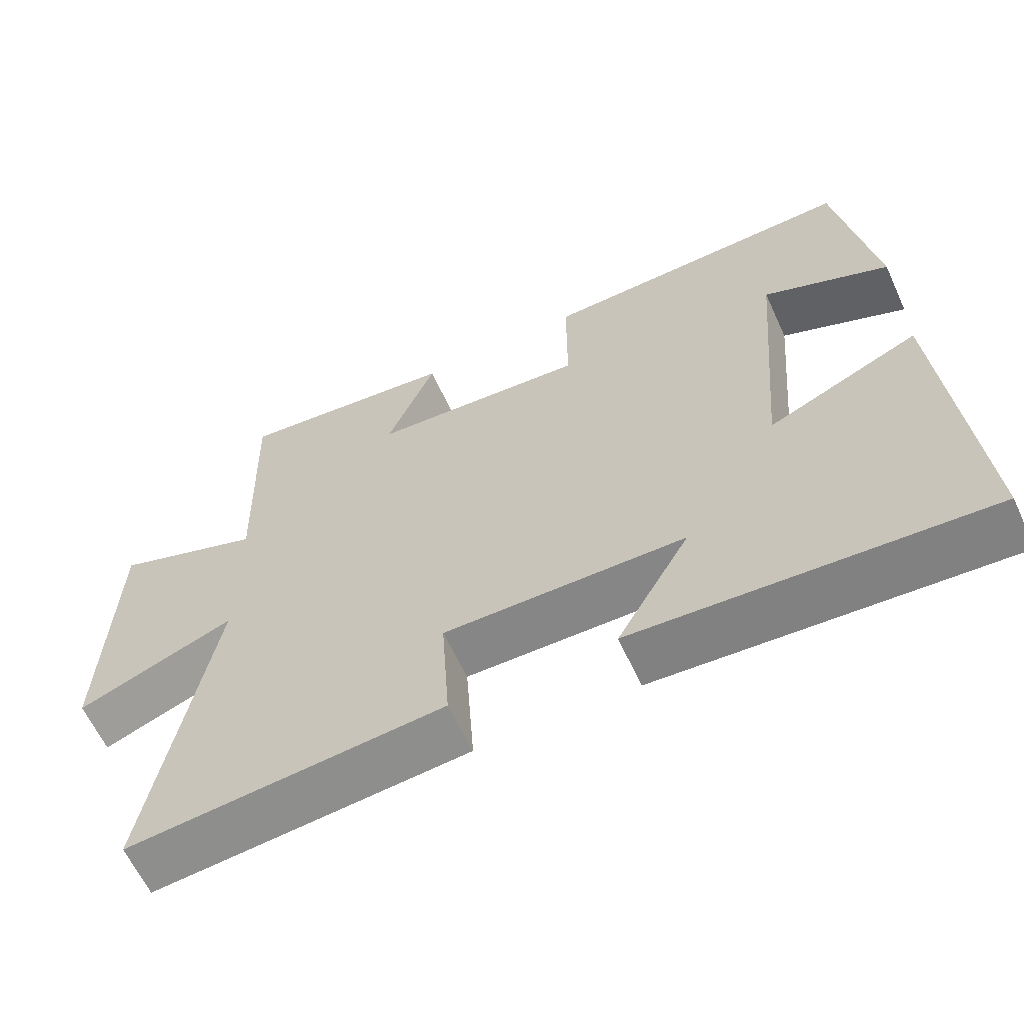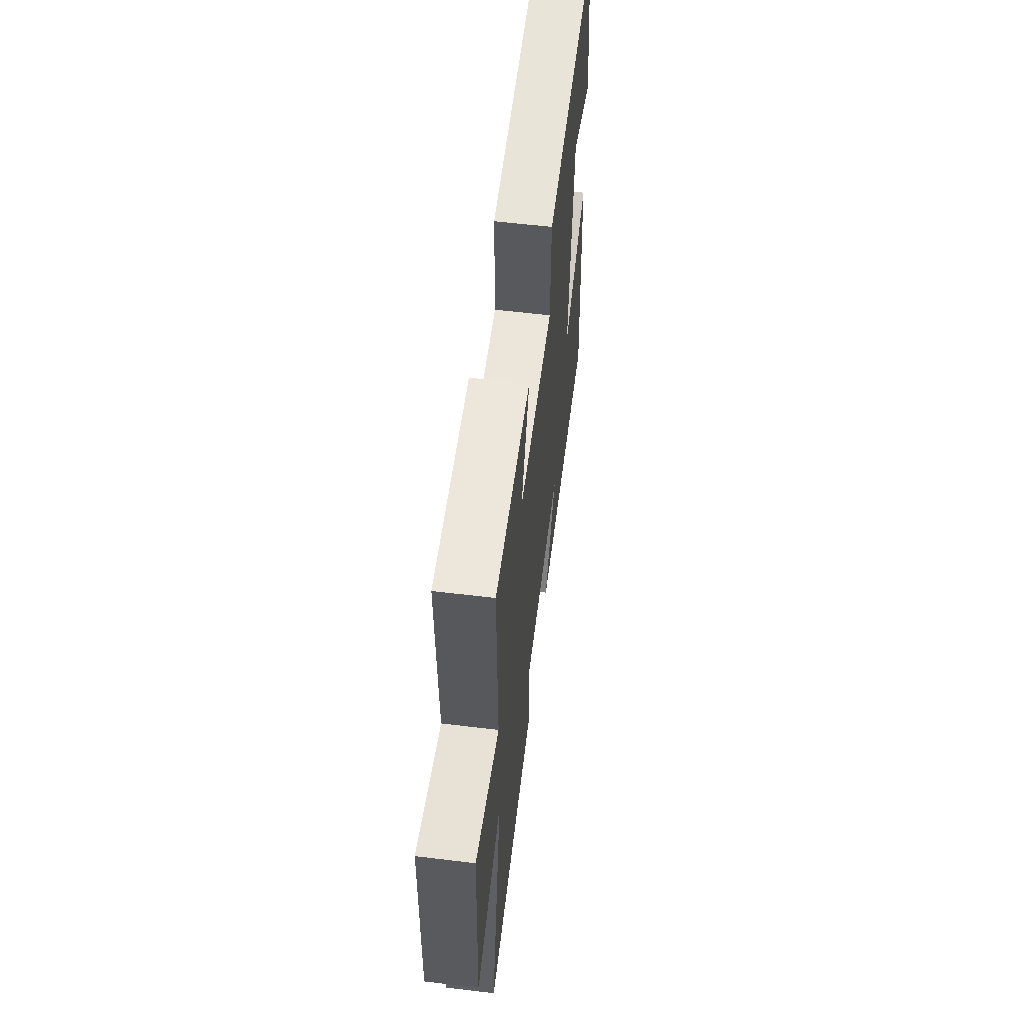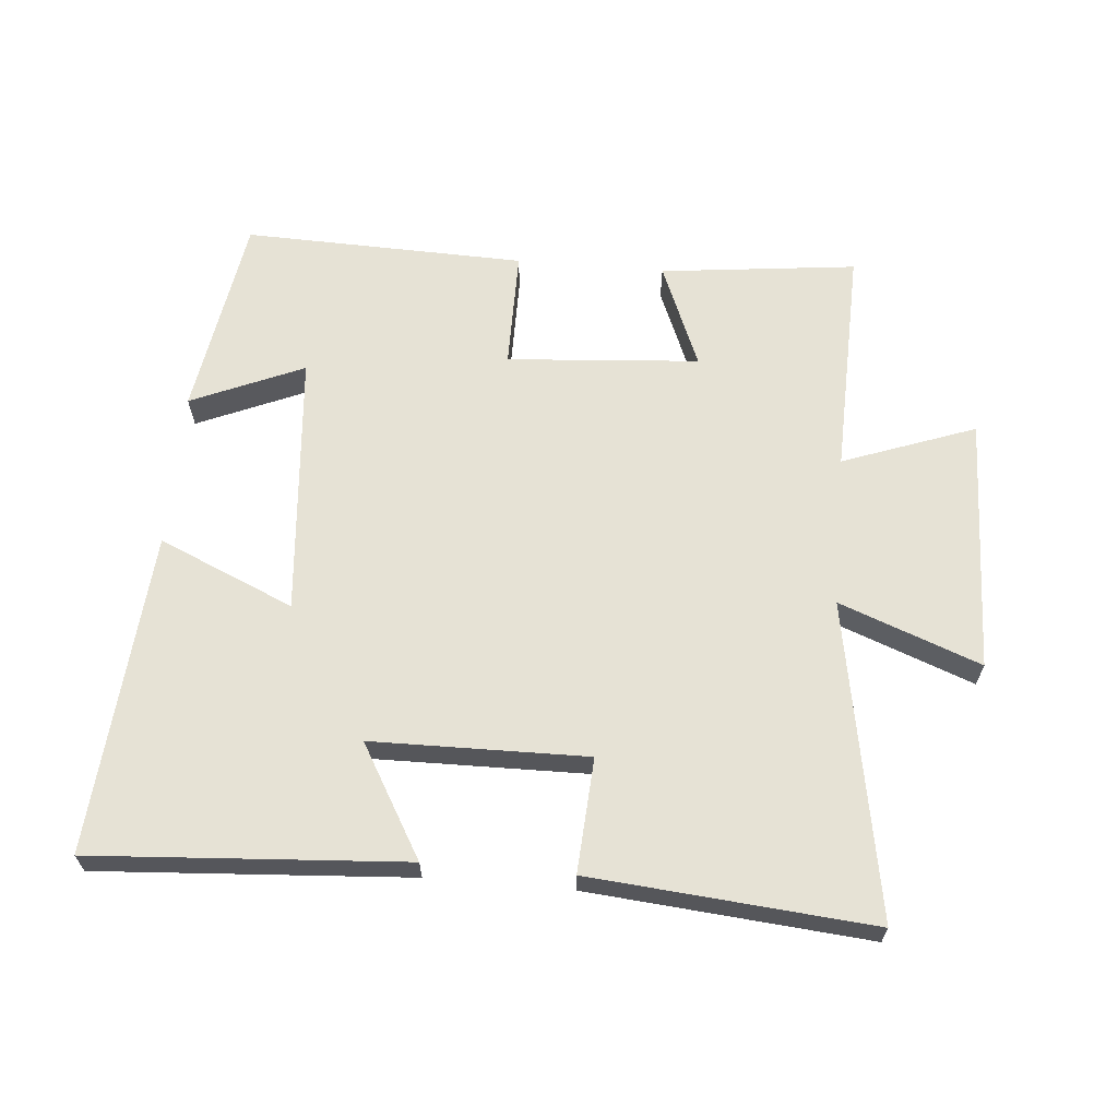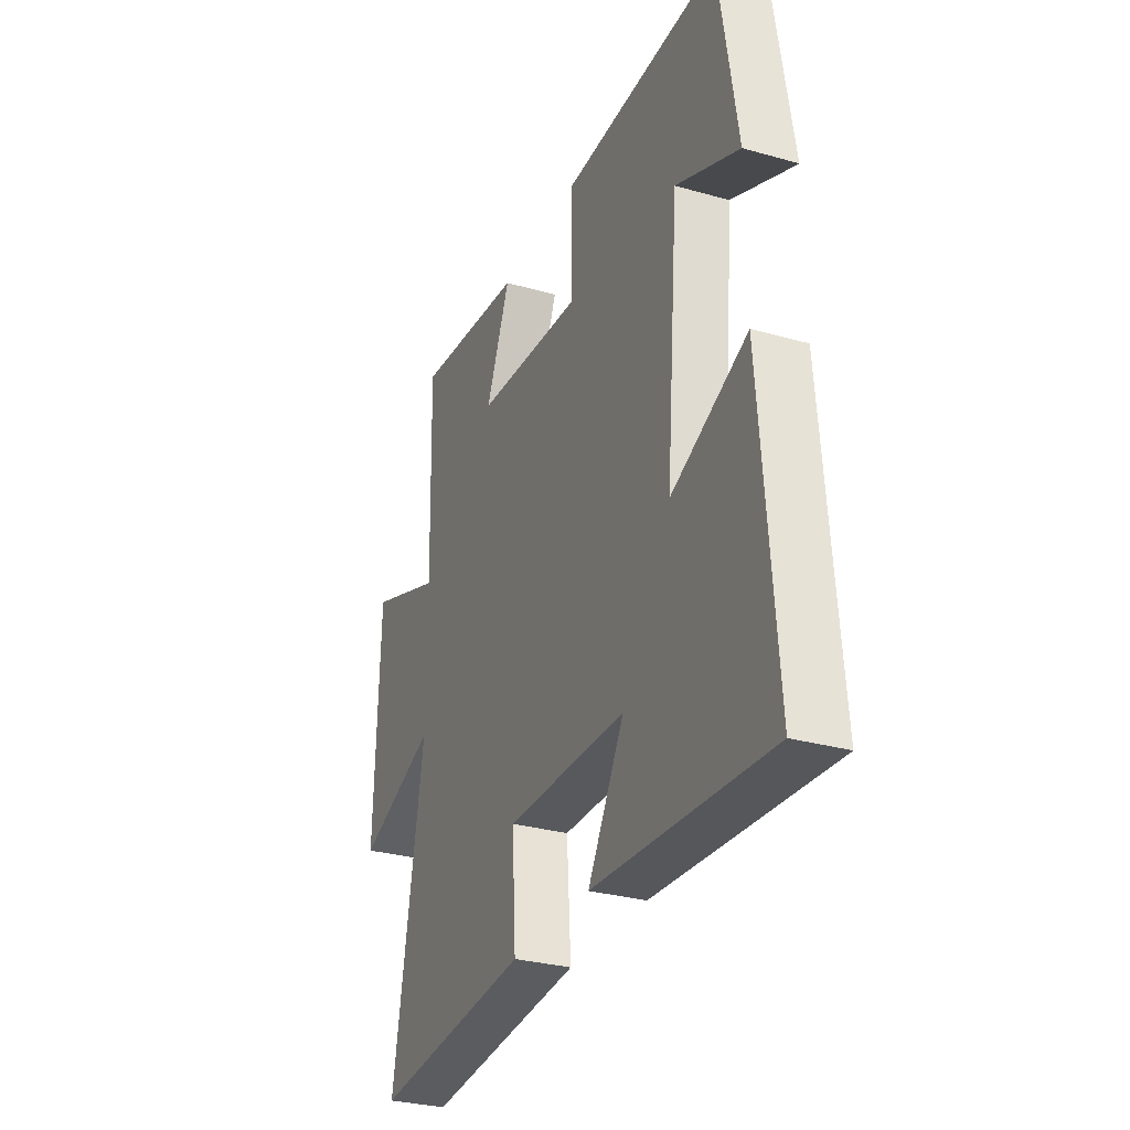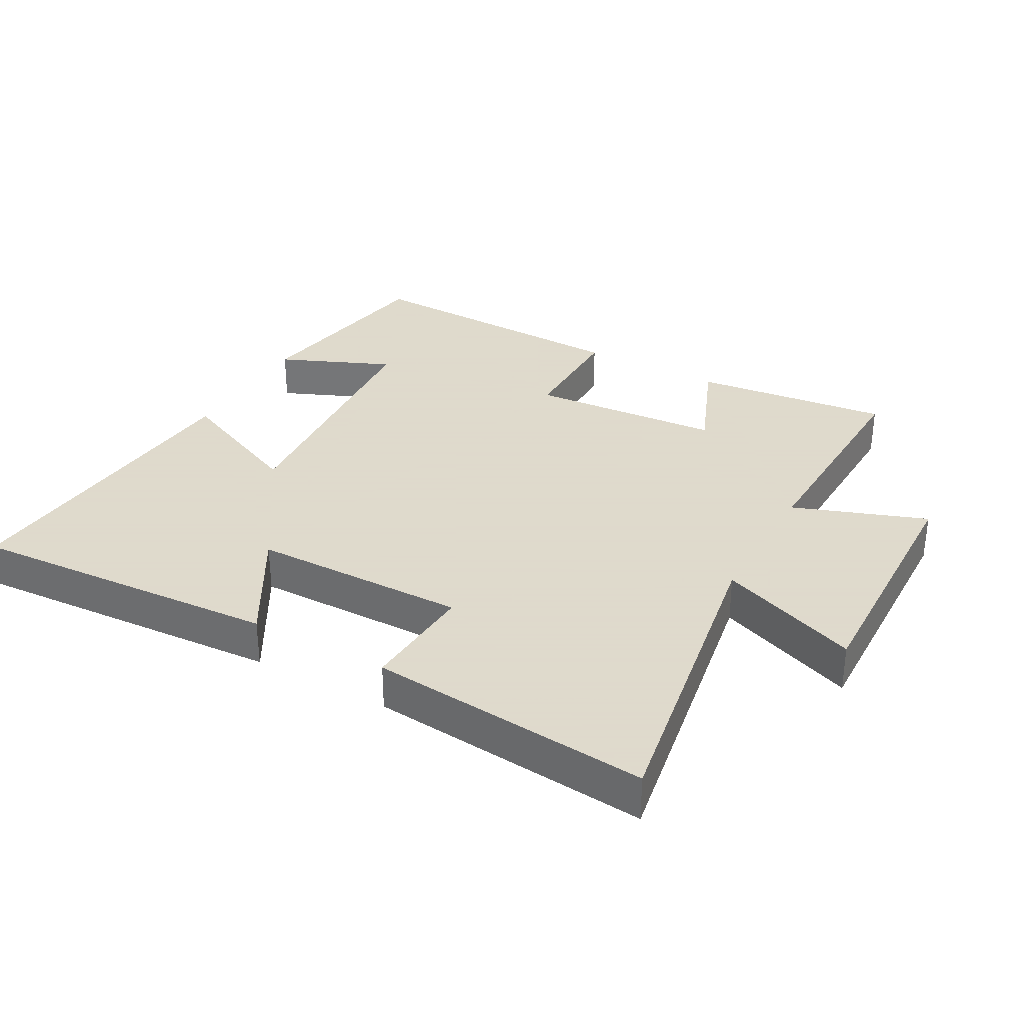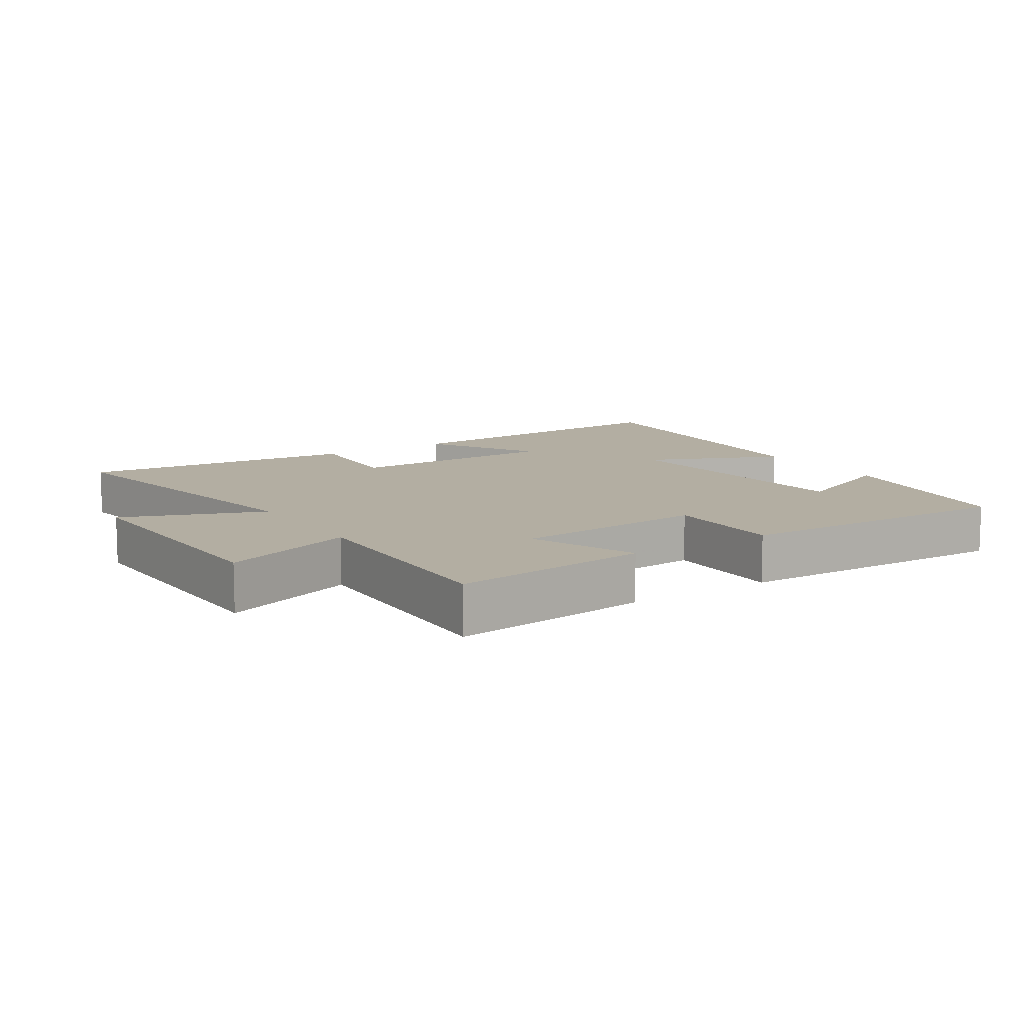
<metadata>
{"format":"obj","ext":"obj","renderer":"f3d","projection":"perspective","resolution":1024,"background":"white","views":[{"elev":-62.4,"azim":24.7,"up":"+Z"},{"elev":59.5,"azim":-82.9,"up":"+Z"},{"elev":63.9,"azim":-175.1,"up":"+Y"},{"elev":-30.0,"azim":67.5,"up":"+Z"},{"elev":32.4,"azim":-150.8,"up":"+Y"},{"elev":10.8,"azim":-32.9,"up":"+Y"}]}
</metadata>
<code>
v 0.45 0.07 0.513
v 0.5 0.07 0.201
v 0.328 0.07 0.275
v 0.294 0.07 -0.129
v 0.5 0.07 -0.039
v 0.539 0.07 -0.531
v 0.063 0.07 -0.5
v 0.162 0.07 -0.329
v -0.166 0.07 -0.325
v -0.155 0.07 -0.5
v -0.584 0.07 -0.538
v -0.5 0.07 -0.055
v -0.715 0.07 -0.137
v -0.703 0.07 0.255
v -0.5 0.07 0.181
v -0.51 0.07 0.534
v -0.209 0.07 0.5
v -0.275 0.07 0.339
v 0.019 0.07 0.317
v 0.019 0.07 0.5
v 0.45 0 0.513
v 0.5 0 0.201
v 0.328 0 0.275
v 0.294 0 -0.129
v 0.5 0 -0.039
v 0.539 0 -0.531
v 0.063 0 -0.5
v 0.162 0 -0.329
v -0.166 0 -0.325
v -0.155 0 -0.5
v -0.584 0 -0.538
v -0.5 0 -0.055
v -0.715 0 -0.137
v -0.703 0 0.255
v -0.5 0 0.181
v -0.51 0 0.534
v -0.209 0 0.5
v -0.275 0 0.339
v 0.019 0 0.317
v 0.019 0 0.5
f 19 20 1
f 15 16 17 18
f 15 18 19
f 12 13 14 15
f 12 15 19
f 9 10 11 12
f 8 9 12 19
f 5 6 7 8
f 4 5 8
f 3 4 8 19
f 1 2 3
f 1 3 19
f 21 40 39
f 38 37 36 35
f 39 38 35
f 35 34 33 32
f 39 35 32
f 32 31 30 29
f 39 32 29 28
f 28 27 26 25
f 28 25 24
f 39 28 24 23
f 23 22 21
f 39 23 21
f 1 21 22 2
f 2 22 23 3
f 3 23 24 4
f 4 24 25 5
f 5 25 26 6
f 6 26 27 7
f 7 27 28 8
f 8 28 29 9
f 9 29 30 10
f 10 30 31 11
f 11 31 32 12
f 12 32 33 13
f 13 33 34 14
f 14 34 35 15
f 15 35 36 16
f 16 36 37 17
f 17 37 38 18
f 18 38 39 19
f 19 39 40 20
f 20 40 21 1

</code>
